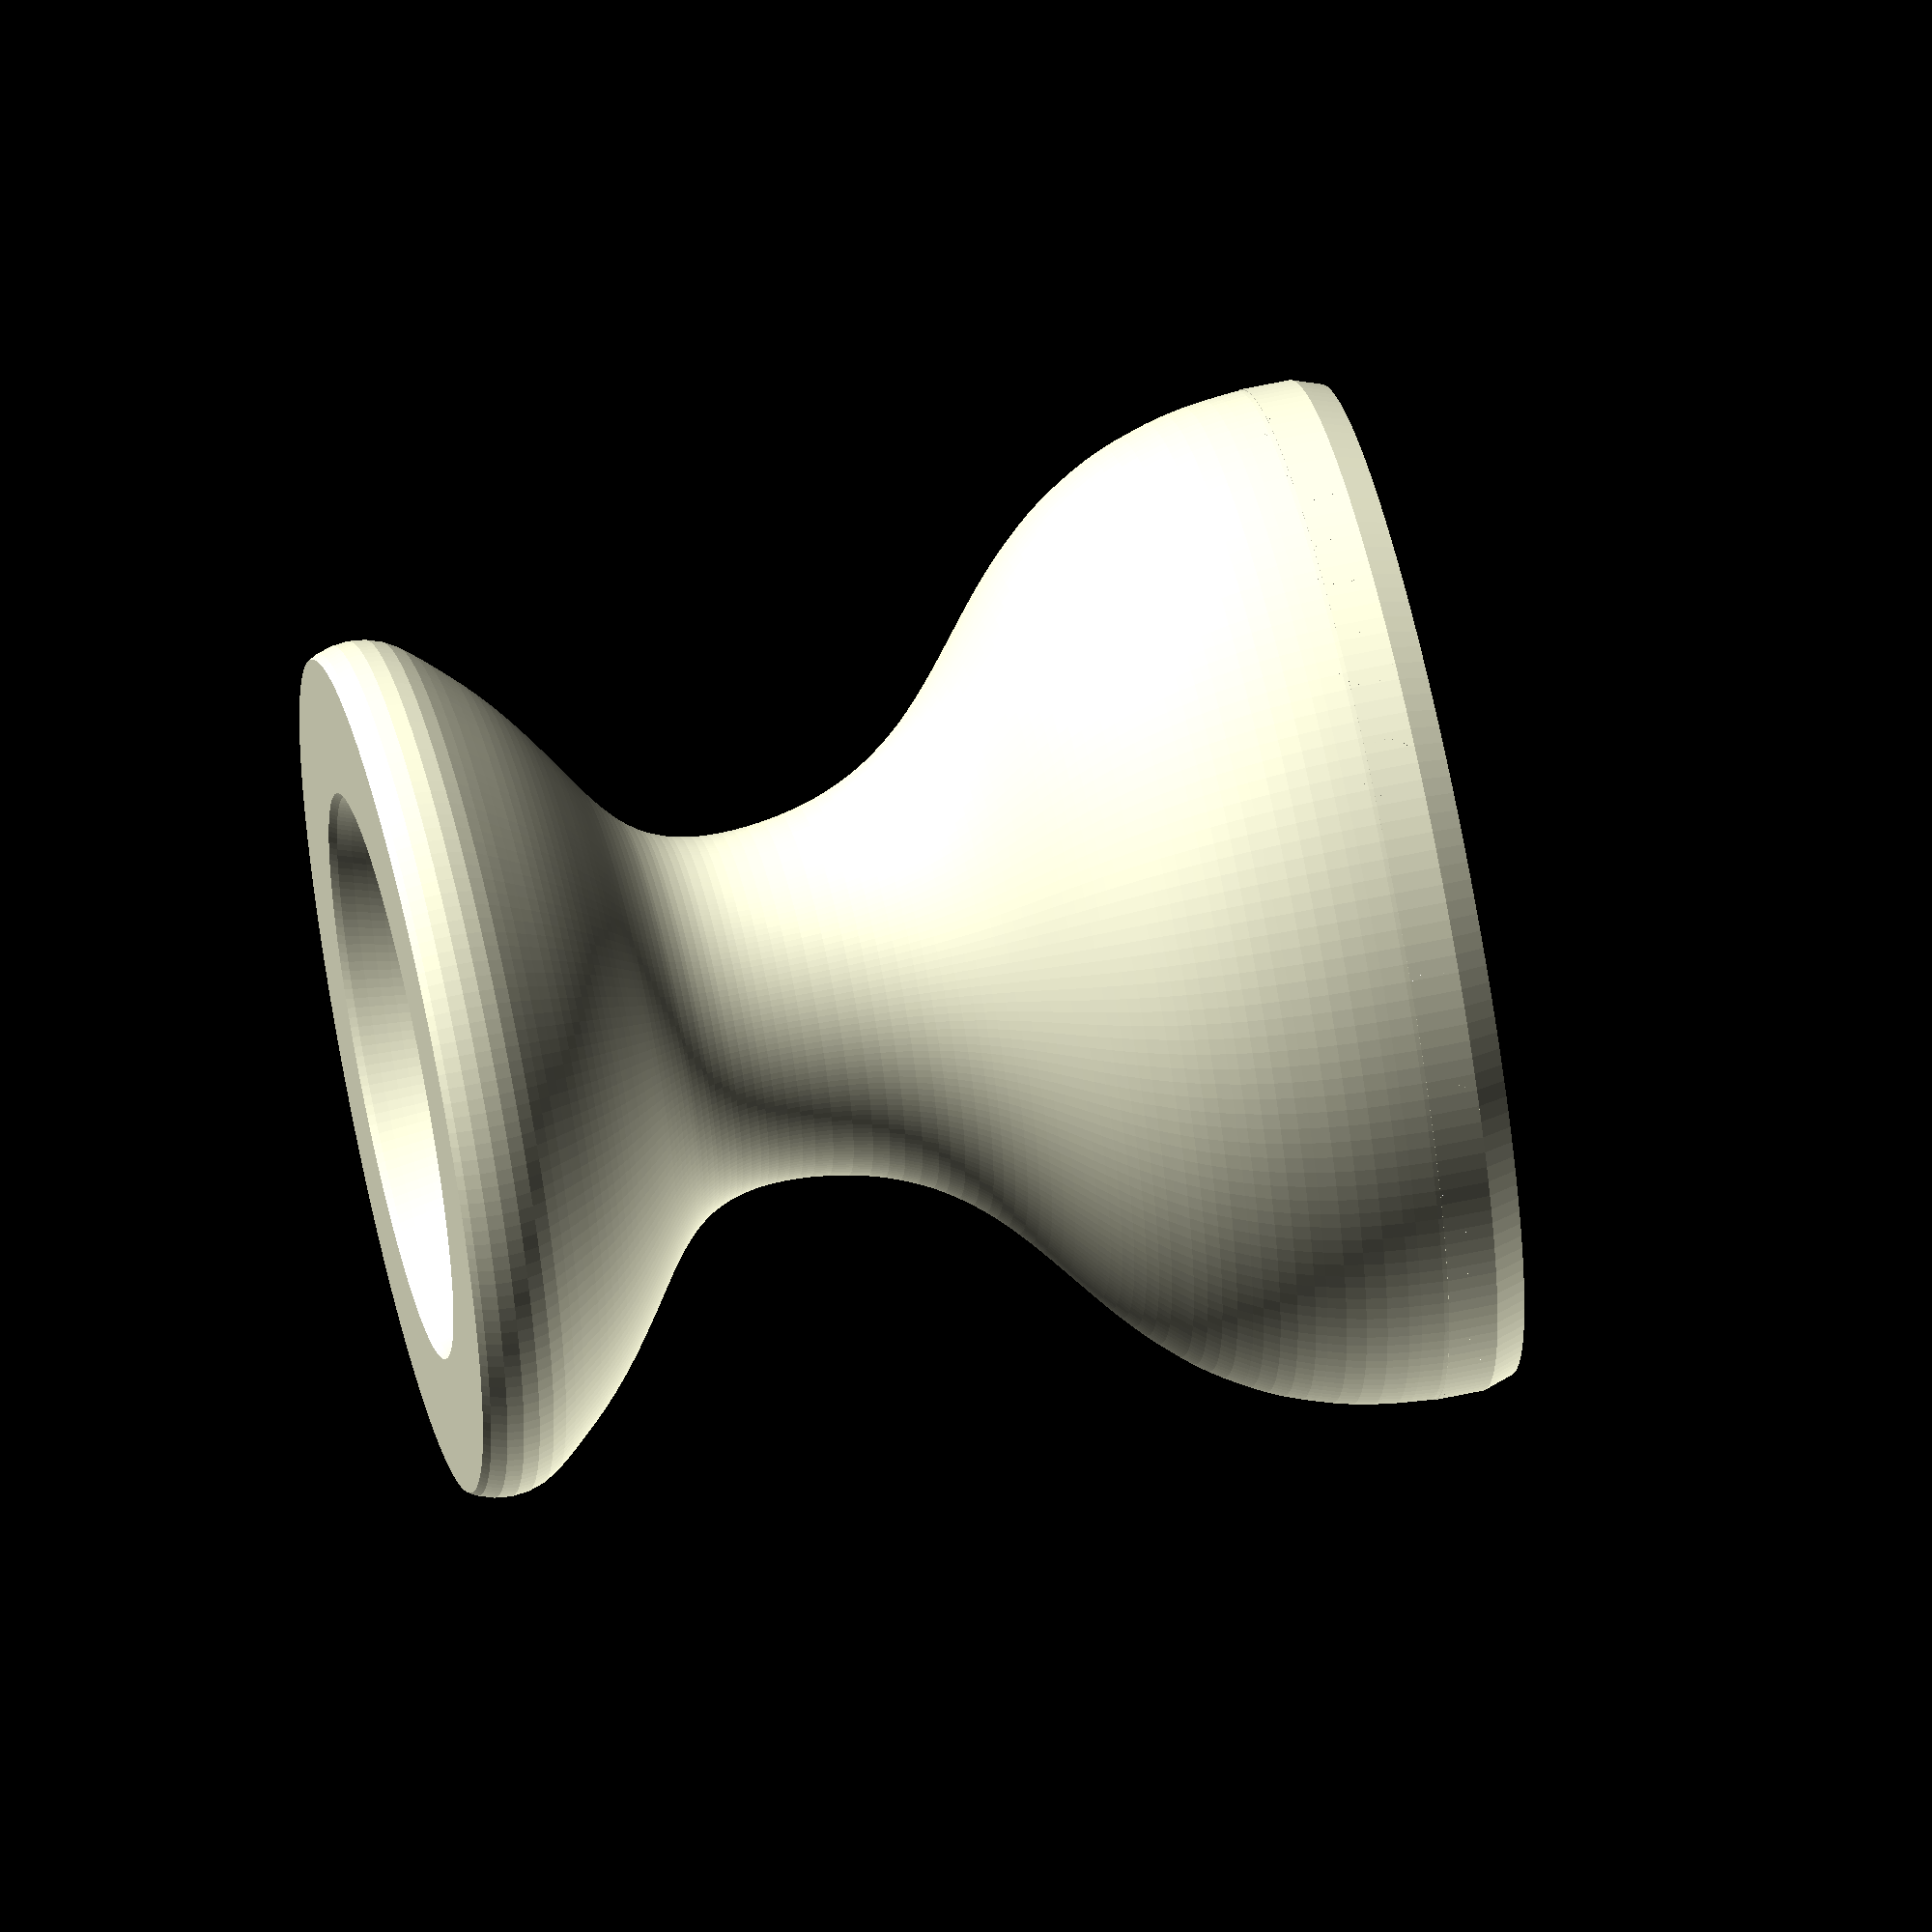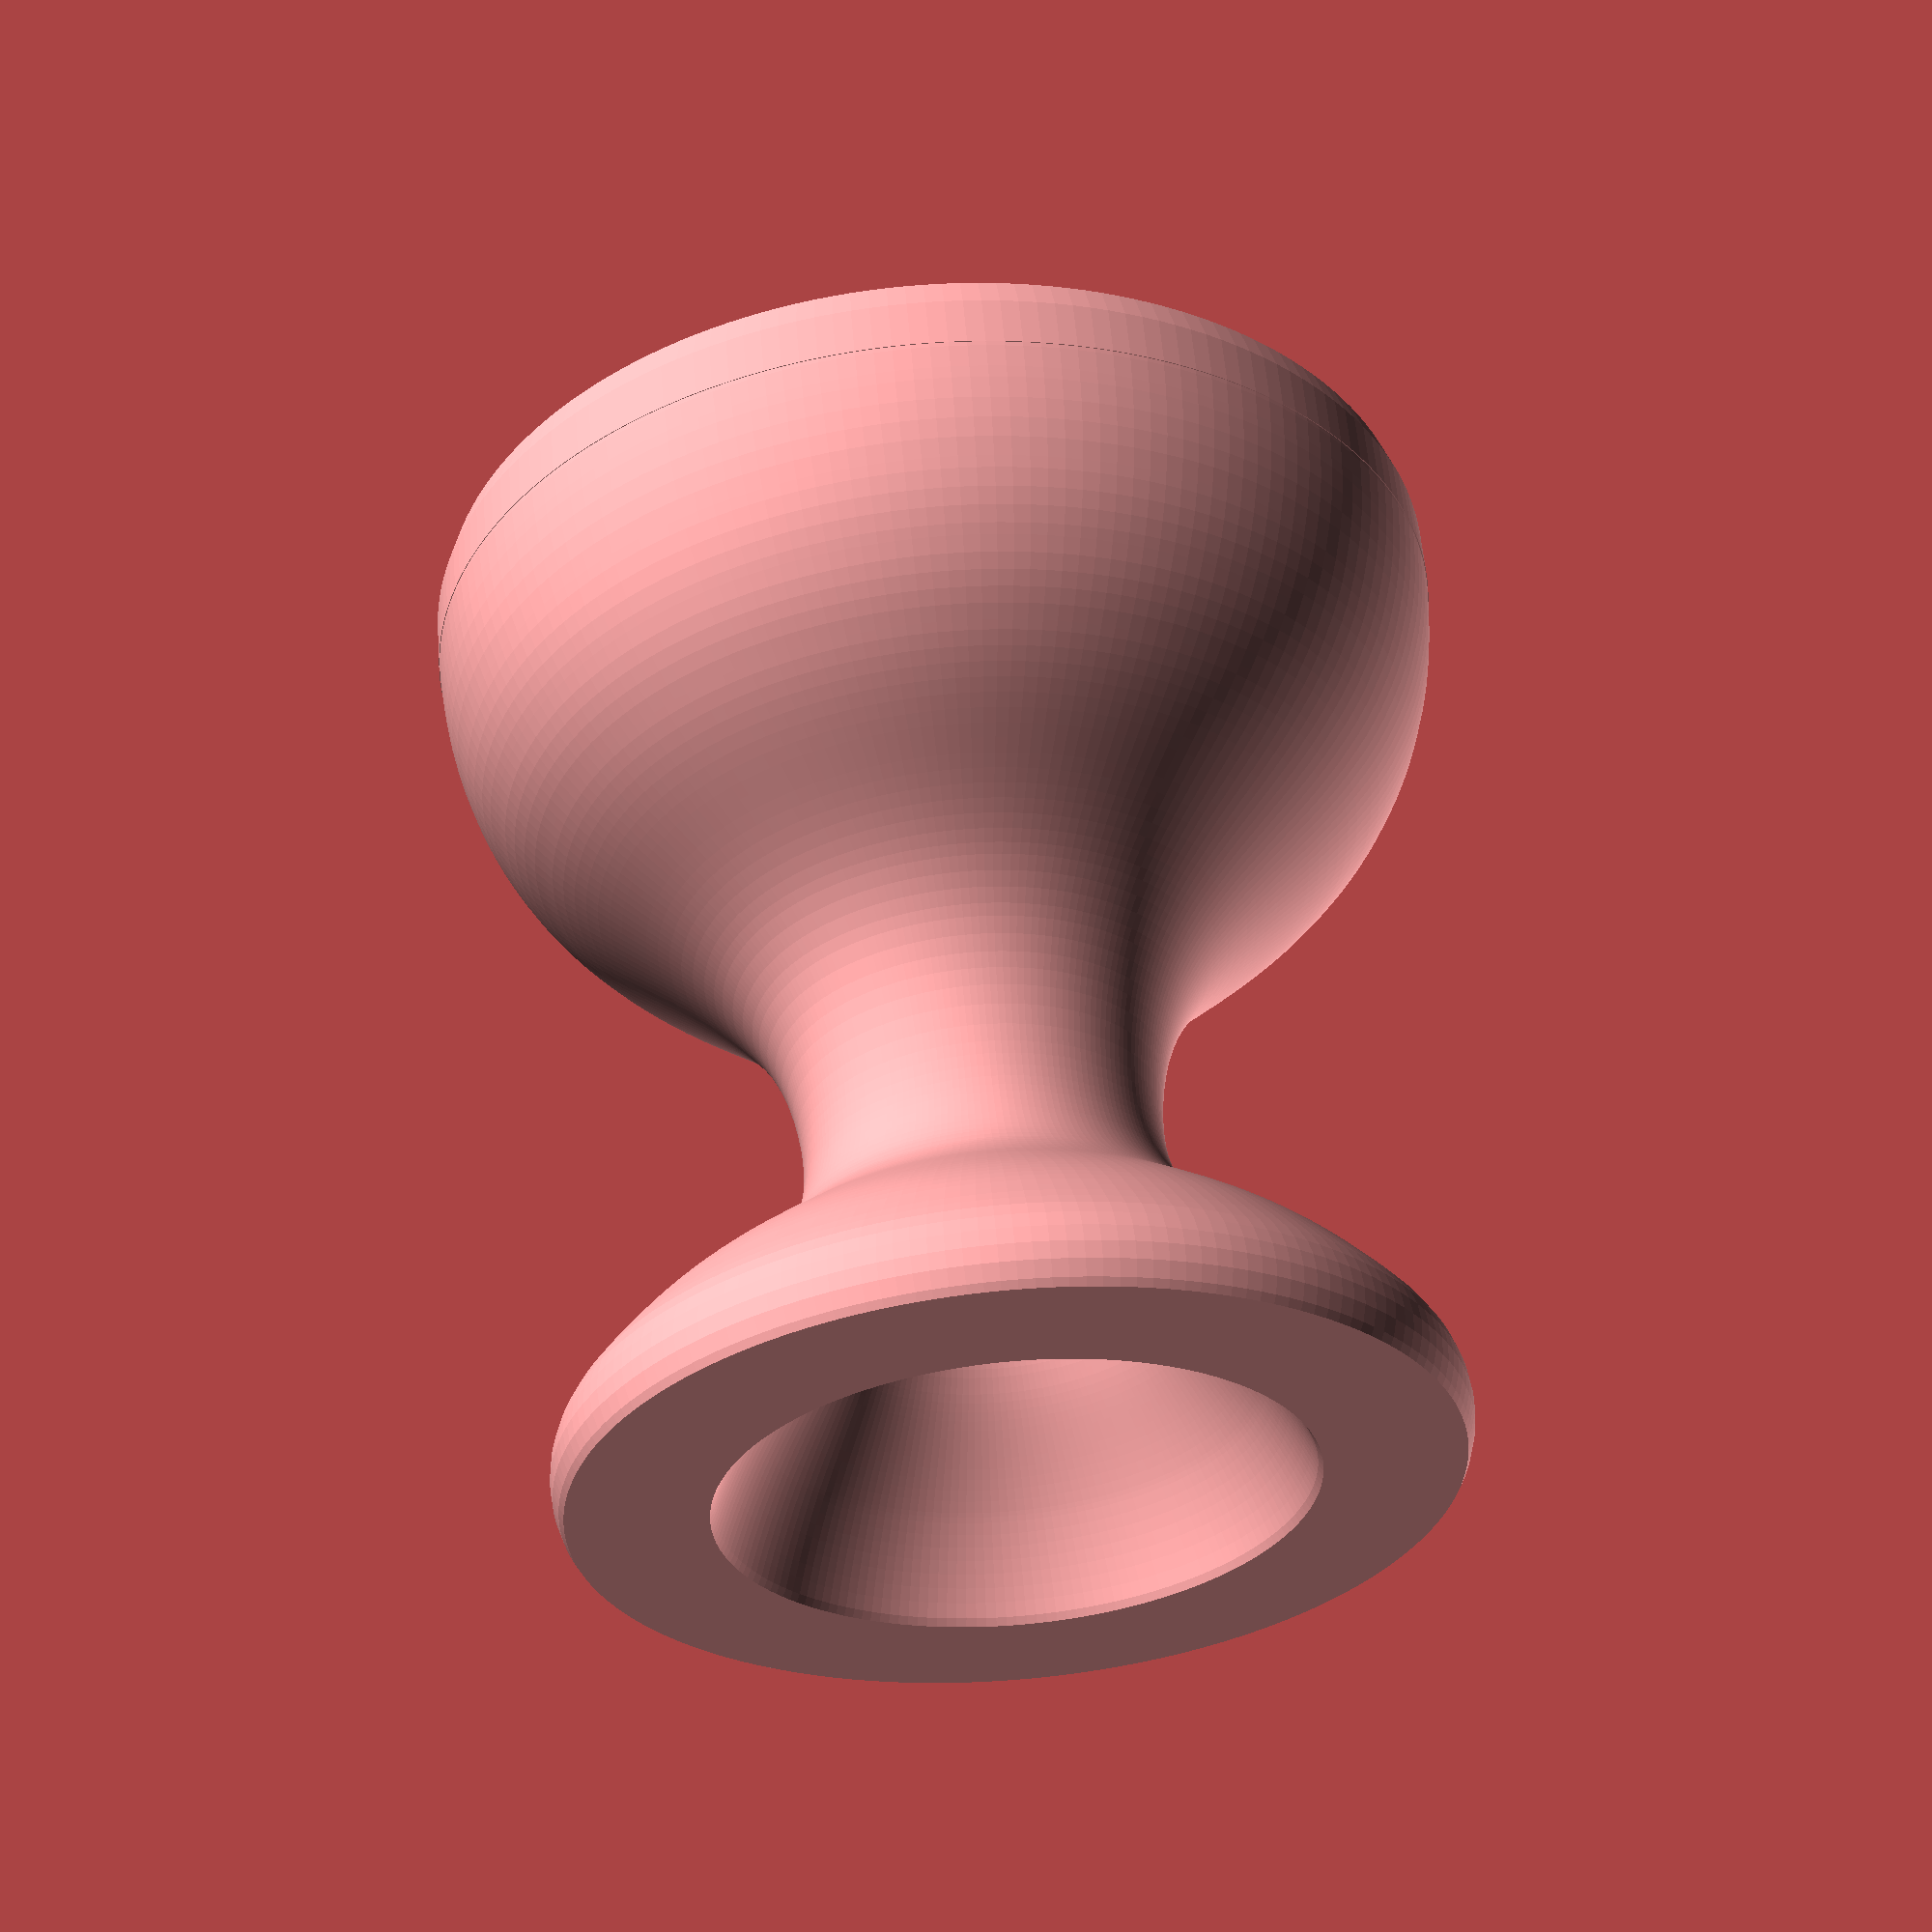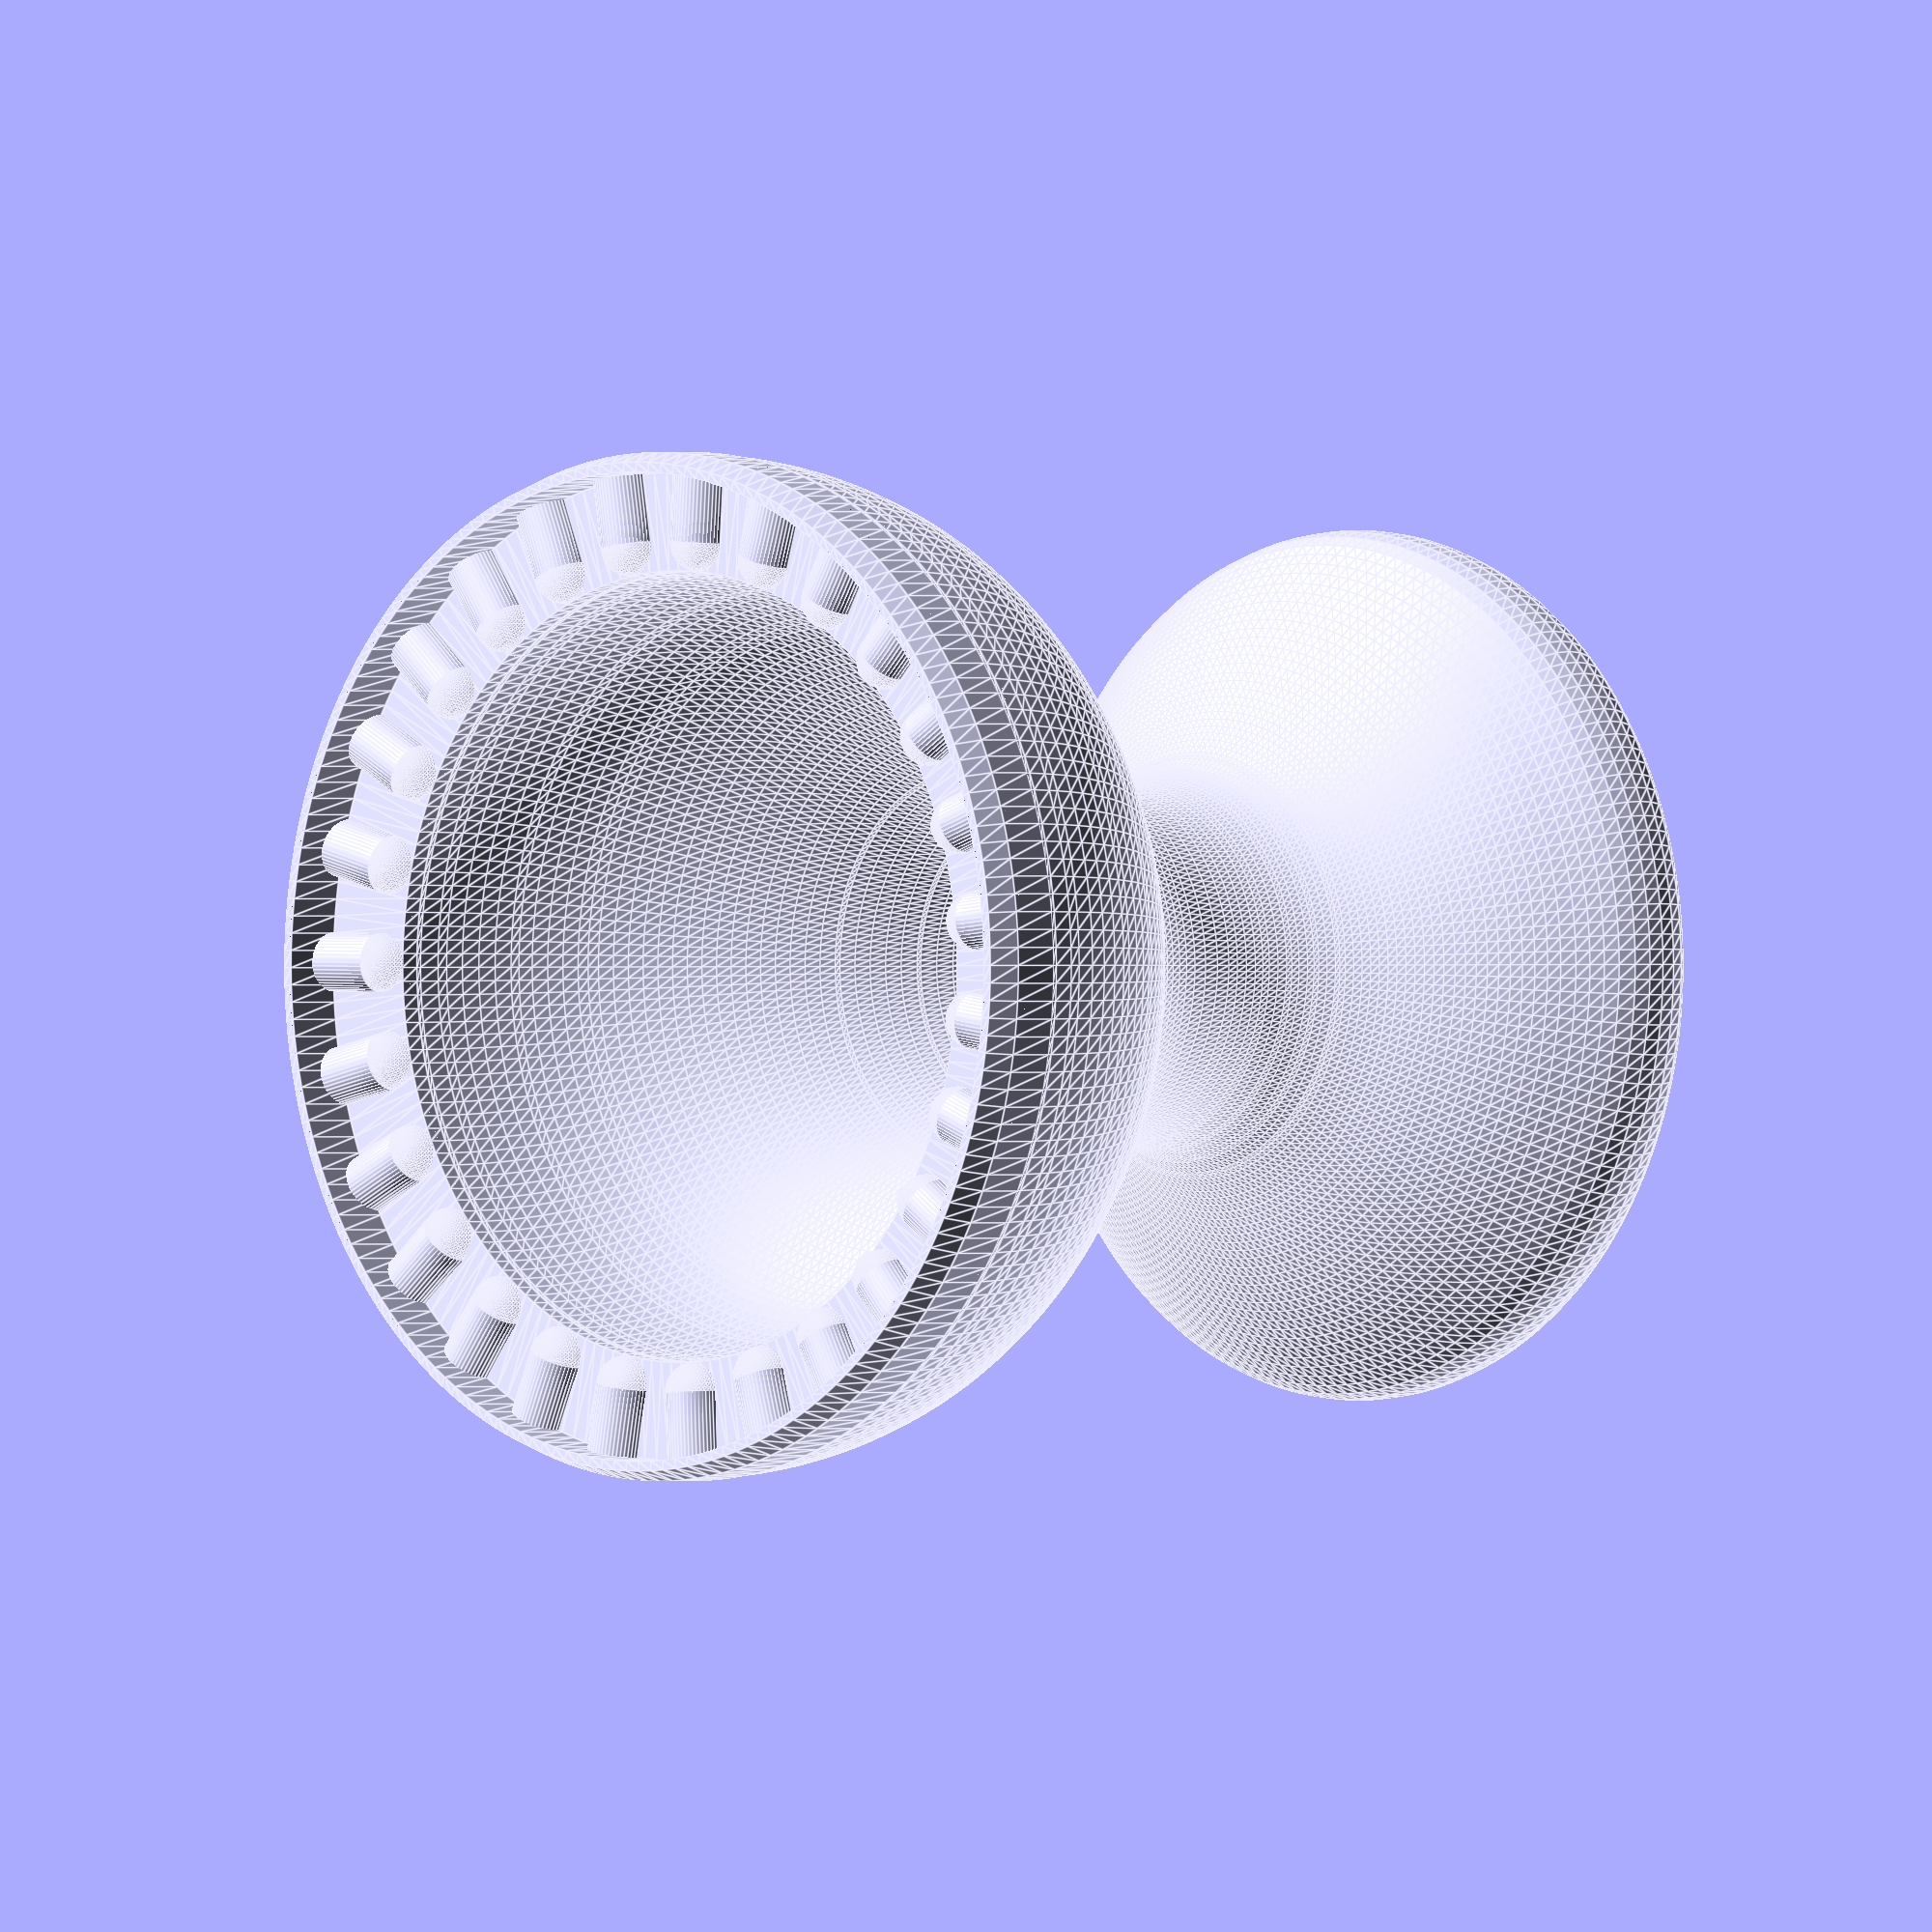
<openscad>
draft = false;

show_intersection = false;

form_r = 25;
flange_width = 5;
flange_height = 3;
flange_notches_count = floor(form_r*1.1);
flange_notch_r = 1.5;
inner_r = form_r - flange_width;
outer_r = form_r + 1;
handle_top = 50;
handle_bottom = 0.99;
handle_bottom_width = outer_r-inner_r;
handle_bottom_x = (outer_r+inner_r)/2;

handle_control_points =[[handle_bottom_x,-1000,handle_bottom_width],
        [handle_bottom_x,0,handle_bottom_width],
        [handle_bottom_x-15,30,2],
        [handle_bottom_x-5,48,8]
    ];


$fs = draft ? 2 : 0.2;
$fa = draft ? 12 : 2 ;
steps_per_bezier = draft ? 10 : 40;
rotate_extrude_steps = draft ? 60 : 360;


module flange() {
    module flange_shell() {
        rotate_extrude() {
            polygon([
                [inner_r, 0],
                [inner_r, 1],
                [outer_r, 1],
                [outer_r, -flange_height/2],
                [(form_r + outer_r)/2, -flange_height],
                [form_r, -flange_height],
                [form_r, 0]
            ]);
        }
    }
    module flange_notches() {
        intersection() {
            for(i=[0:360/flange_notches_count:359]) {
                rotate([0,0,i])
                    translate([inner_r,0,0]) {
                        intersection() {
                            union() {
                                translate([flange_notch_r,0,0])
                                    sphere(r=flange_notch_r);
                                translate([flange_width/2+flange_notch_r,0,0])
                                    rotate([0,90,0])
                                        cylinder(r=flange_notch_r,h=flange_width,center=true);
                            }
                        }
                    }
            }
            translate([0,0,-4.5]) cylinder(r=form_r+0.1,h=10,center=true);
        }
    }
    flange_shell();
    flange_notches();
}

module handle_silhouette() {
    intersection() {
        Line2d(Curve(handle_control_points));
        translate([0,handle_bottom])
            scale([1000,handle_top-handle_bottom])
                translate([-0.5,0])
                    square(1);
    }
}

module handle() {
    rotate_extrude() {
        handle_silhouette();
    }
}

module cutter() {
    handle();
    flange();
}

intersection() {
    cutter();
    if (show_intersection) cube([1000,1,1000],true);
}

//--------------------------------------------------------------------------
// Helpers
//--------------------------------------------------------------------------

// Bezier functions taken from http://www.thingiverse.com/thing:8443/
function BEZ03(u) = pow((1-u), 3);
function BEZ13(u) = 3*u*(pow((1-u),2));
function BEZ23(u) = 3*(pow(u,2))*(1-u);
function BEZ33(u) = pow(u,3);

function PointAlongBez4(p0, p1, p2, p3, u) = [
	BEZ03(u)*p0[0]+BEZ13(u)*p1[0]+BEZ23(u)*p2[0]+BEZ33(u)*p3[0],
	BEZ03(u)*p0[1]+BEZ13(u)*p1[1]+BEZ23(u)*p2[1]+BEZ33(u)*p3[1],
	BEZ03(u)*p0[2]+BEZ13(u)*p1[2]+BEZ23(u)*p2[2]+BEZ33(u)*p3[2],];

function length(v) = sqrt(v*v);

function Curve(points, steps=steps_per_bezier) = [
    for (i = [ 0 : len(points) - 2 ])
    let (   prev = points[i>0?i-1:i],
            p0 = points[i], 
            p3 = points[i+1],
            next = points[i+2<len(points)?i+2:i+1])
    let (   v0 = p3 - prev,
            v3 = next - p0)
    let (   s0 = length(p3-p0)/(length(p3-p0) + length(p0-prev)),
            s3 = length(p3-p0)/(length(p3-p0) + length(next-p3)))
    let (   p1 = p0+v0*s0*0.5,
            p2 = p3-v3*s3*0.5)
    for (u = [ 0 : 1/steps : 1])
    PointAlongBez4(p0, p1, p2, p3, u)
];

module Line2d(path) {
    for (i = [0 : len(path)-2]) hull() {
        translate([path[i][0],path[i][1]]) circle(d=path[i][2],$fn=30);
        translate([path[i+1][0],path[i+1][1]]) circle(d=path[i+1][2],$fn=30);
    }
}

</openscad>
<views>
elev=120.1 azim=186.6 roll=102.5 proj=o view=wireframe
elev=301.5 azim=175.6 roll=355.3 proj=p view=wireframe
elev=359.9 azim=226.2 roll=225.6 proj=o view=edges
</views>
